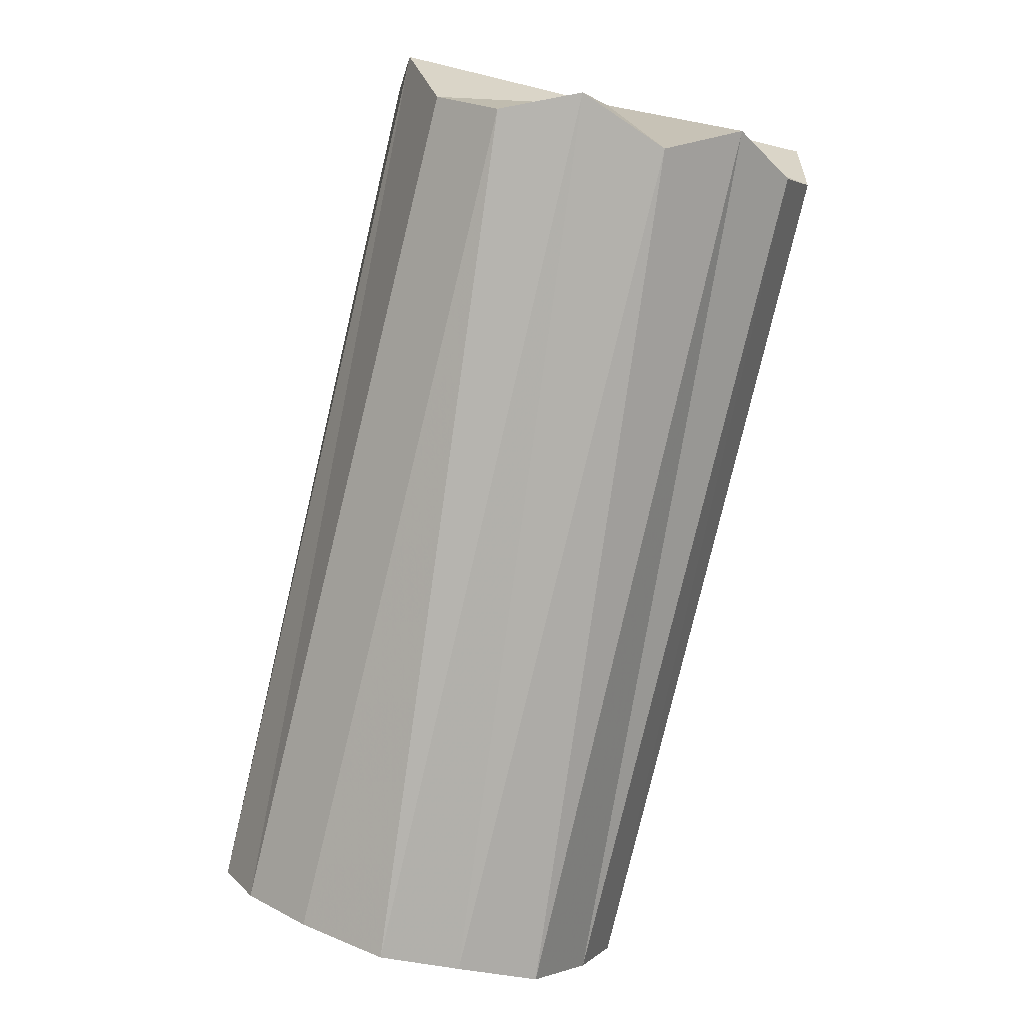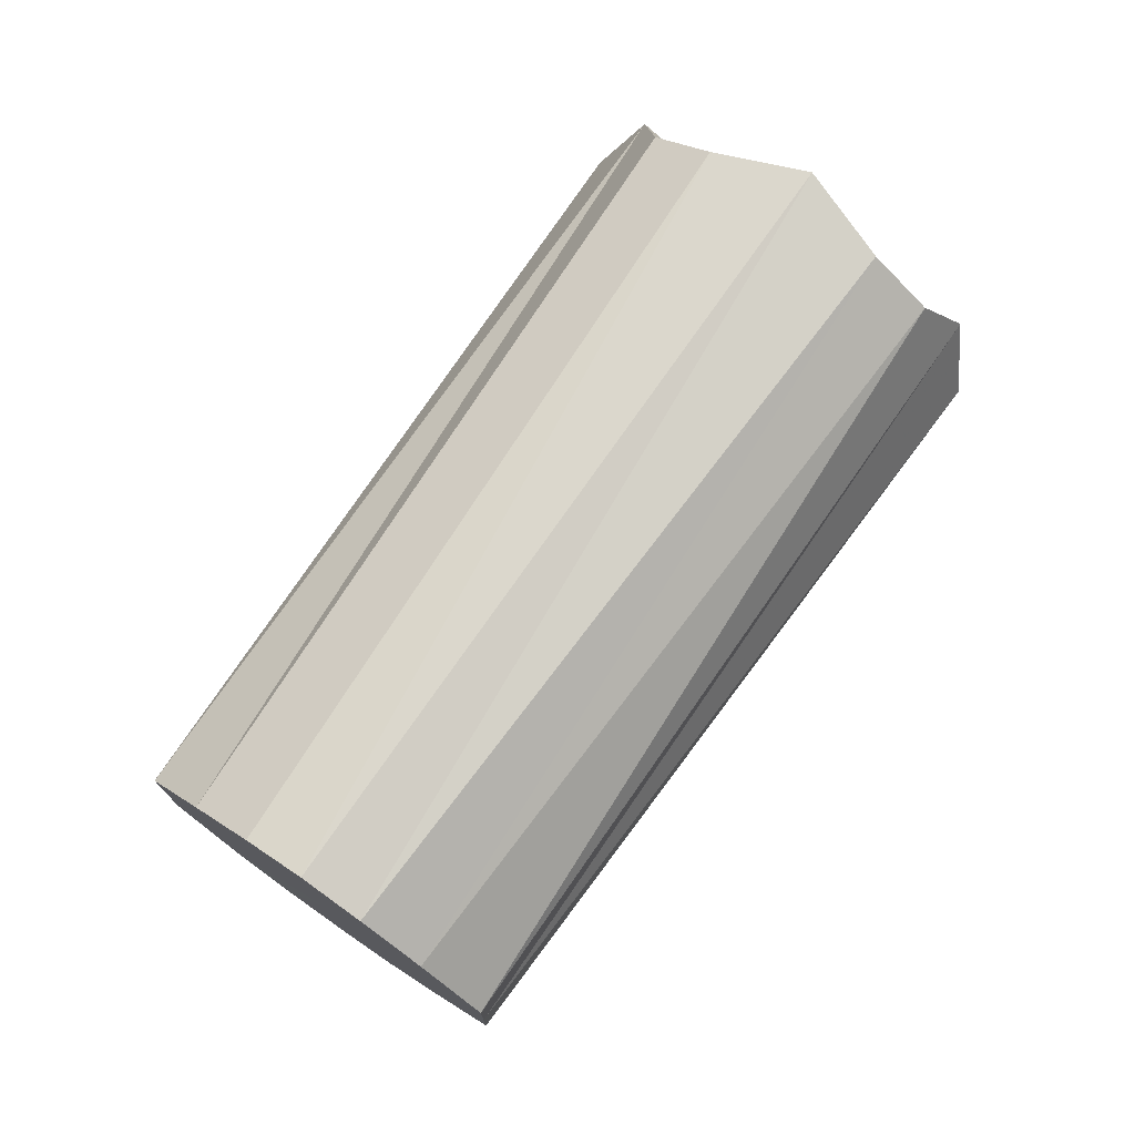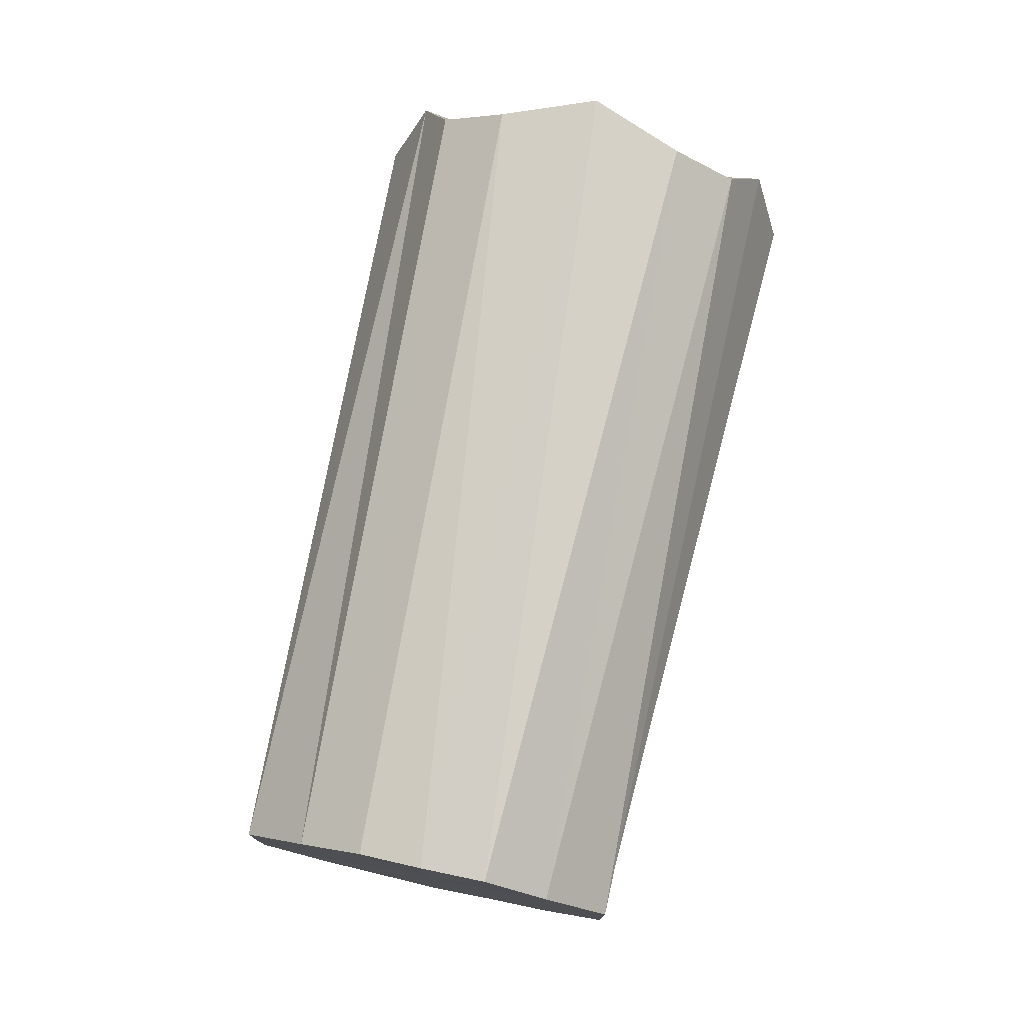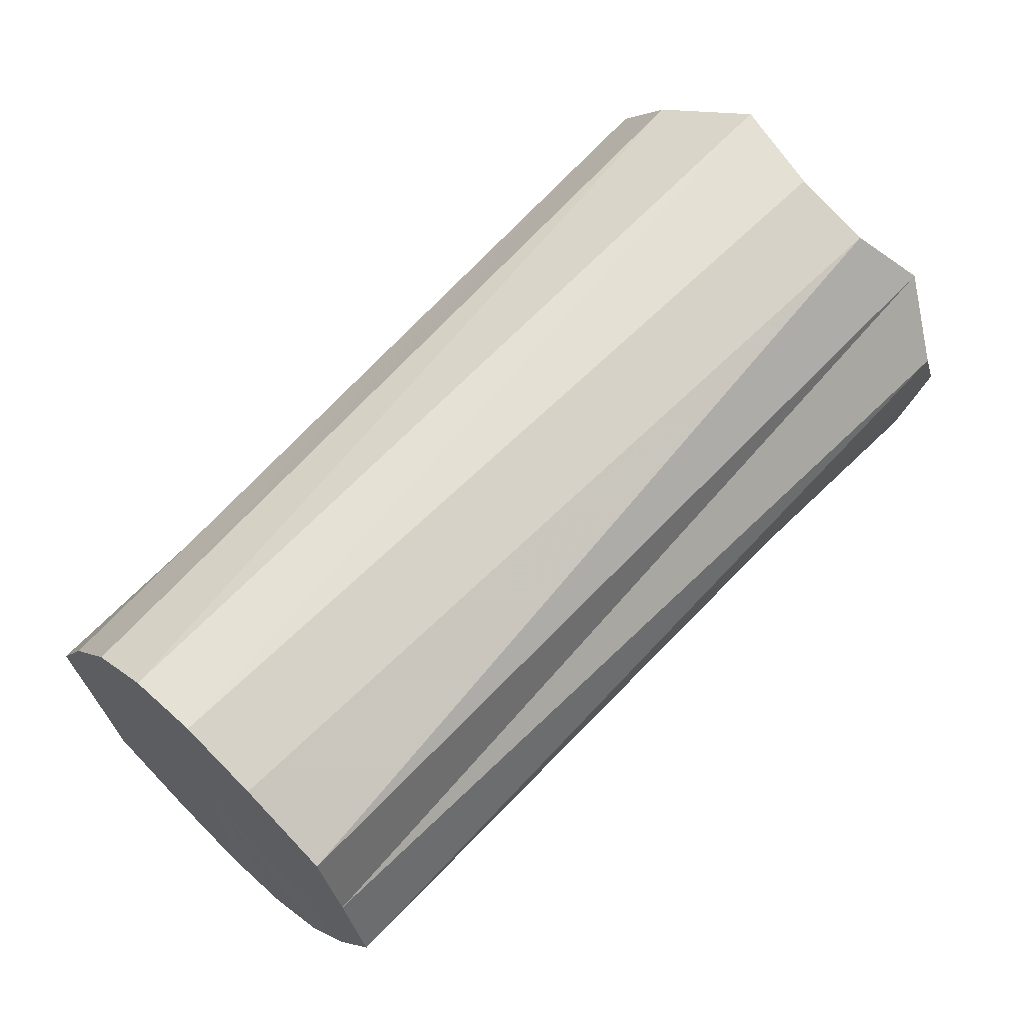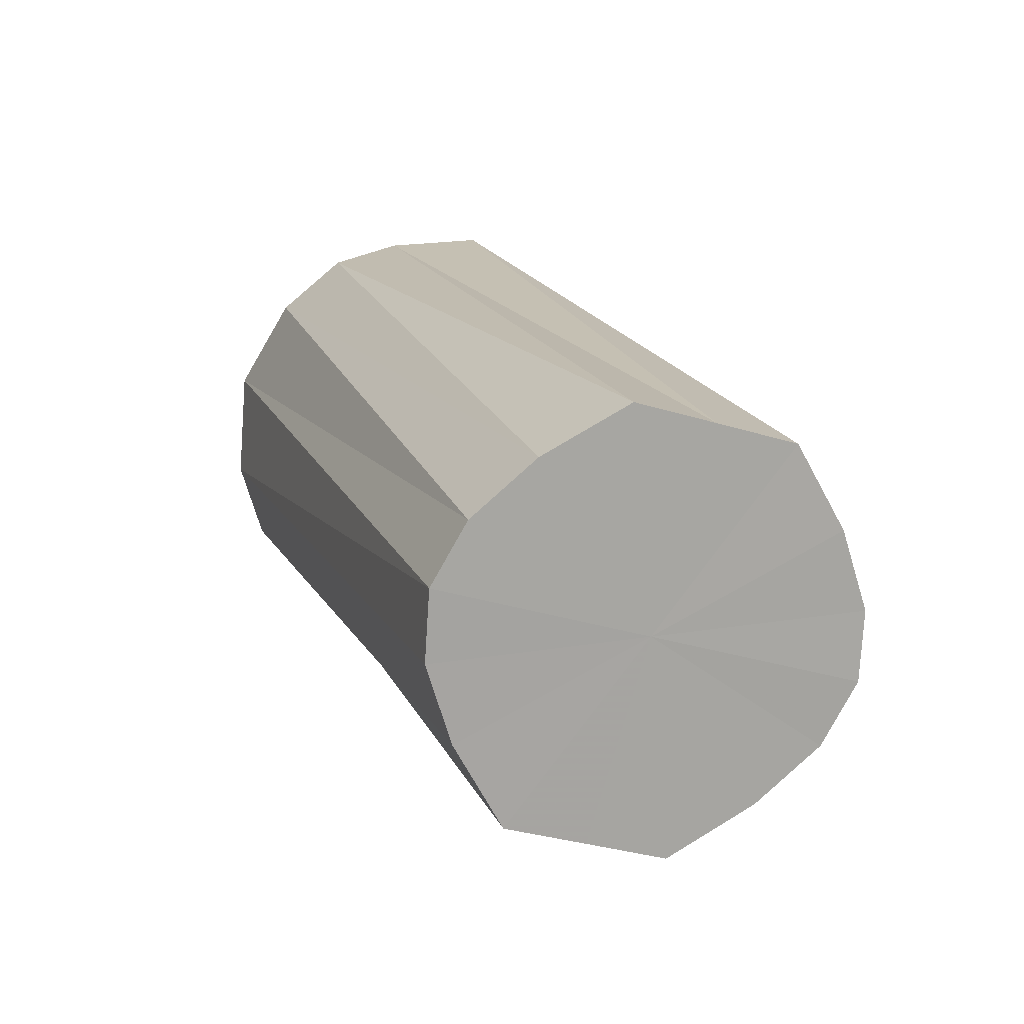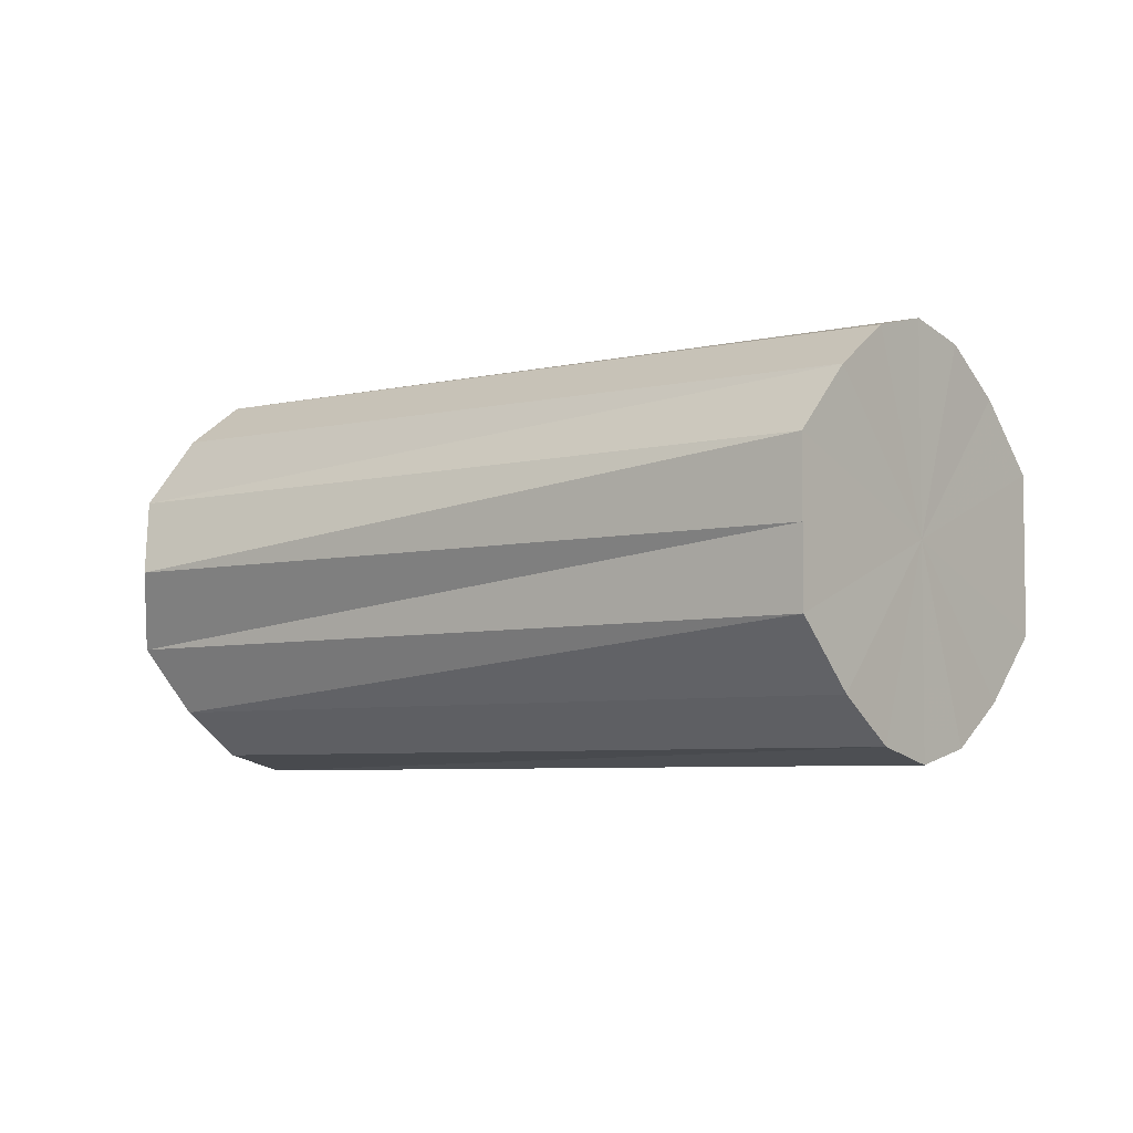
<metadata>
{"format":"obj","ext":"obj","renderer":"f3d","projection":"perspective","resolution":1024,"background":"white","views":[{"elev":-35.3,"azim":71.3,"up":"+Y"},{"elev":75.1,"azim":-10.2,"up":"+Z"},{"elev":77.6,"azim":-32.5,"up":"+Z"},{"elev":-37.9,"azim":13.7,"up":"+Y"},{"elev":-32.0,"azim":-113.6,"up":"+Y"},{"elev":-5.3,"azim":-95.7,"up":"+Z"}]}
</metadata>
<code>
o 4521
v 2162 1868 7.556
v 2162 1868 7.573
v 2162 1868 7.556
v 2162 1868 7.588
v 2162 1868 7.573
v 2162 1868 7.539
v 2162 1868 7.539
v 2162 1868 7.598
v 2162 1868 7.588
v 2162 1868 7.524
v 2162 1868 7.524
v 2162 1868 7.601
v 2162 1868 7.598
v 2162 1868 7.514
v 2162 1868 7.514
v 2162 1868 7.598
v 2162 1868 7.601
v 2162 1868 7.511
v 2162 1868 7.511
v 2162 1868 7.588
v 2162 1868 7.598
v 2162 1868 7.514
v 2162 1868 7.514
v 2162 1868 7.573
v 2162 1868 7.588
v 2162 1868 7.524
v 2162 1868 7.524
v 2162 1868 7.556
v 2162 1868 7.573
v 2162 1868 7.539
v 2162 1868 7.539
v 2162 1868 7.556
v 2162 1868 7.556
v 2162 1868 7.573
v 2162 1868 7.573
v 2162 1868 7.588
v 2162 1868 7.588
v 2162 1868 7.539
v 2162 1868 7.556
v 2162 1868 7.524
v 2162 1868 7.539
v 2162 1868 7.598
v 2162 1868 7.598
v 2162 1868 7.514
v 2162 1868 7.524
v 2162 1868 7.511
v 2162 1868 7.514
v 2162 1868 7.601
v 2162 1868 7.601
v 2162 1868 7.514
v 2162 1868 7.511
v 2162 1868 7.524
v 2162 1868 7.514
v 2162 1868 7.598
v 2162 1868 7.598
v 2162 1868 7.539
v 2162 1868 7.524
v 2162 1868 7.556
v 2162 1868 7.539
v 2162 1868 7.588
v 2162 1868 7.588
v 2162 1868 7.573
v 2162 1868 7.556
v 2162 1868 7.573
v 2162 1868 7.556
v 2162 1868 7.573
v 2162 1868 7.556
v 2162 1868 7.588
v 2162 1868 7.539
v 2162 1868 7.598
v 2162 1868 7.524
v 2162 1868 7.601
v 2162 1868 7.514
v 2162 1868 7.598
v 2162 1868 7.511
v 2162 1868 7.588
v 2162 1868 7.514
v 2162 1868 7.573
v 2162 1868 7.524
v 2162 1868 7.556
v 2162 1868 7.539
v 2162 1868 7.556
v 2162 1868 7.556
v 2162 1868 7.573
v 2162 1868 7.539
v 2162 1868 7.588
v 2162 1868 7.524
v 2162 1868 7.598
v 2162 1868 7.514
v 2162 1868 7.601
v 2162 1868 7.511
v 2162 1868 7.598
v 2162 1868 7.514
v 2162 1868 7.588
v 2162 1868 7.524
v 2162 1868 7.573
v 2162 1868 7.539
v 2162 1868 7.556
f 1 2 3
f 2 4 5
f 6 1 7
f 4 8 9
f 10 6 11
f 8 12 13
f 14 10 15
f 12 16 17
f 18 14 19
f 16 20 21
f 22 18 23
f 20 24 25
f 26 22 27
f 24 28 29
f 30 26 31
f 28 30 32
f 33 34 35
f 35 36 37
f 38 39 33
f 40 41 38
f 37 42 43
f 44 45 40
f 46 47 44
f 43 48 49
f 50 51 46
f 52 53 50
f 49 54 55
f 56 57 52
f 58 59 56
f 55 60 61
f 62 63 58
f 61 64 62
f 65 66 67
f 65 68 66
f 65 67 69
f 65 70 68
f 65 69 71
f 65 72 70
f 65 71 73
f 65 74 72
f 65 73 75
f 65 76 74
f 65 75 77
f 65 78 76
f 65 77 79
f 65 80 78
f 65 79 81
f 65 81 80
f 82 83 84
f 82 85 83
f 82 84 86
f 82 87 85
f 82 86 88
f 82 89 87
f 82 88 90
f 82 91 89
f 82 90 92
f 82 93 91
f 82 92 94
f 82 95 93
f 82 94 96
f 82 97 95
f 82 96 98
f 82 98 97

</code>
